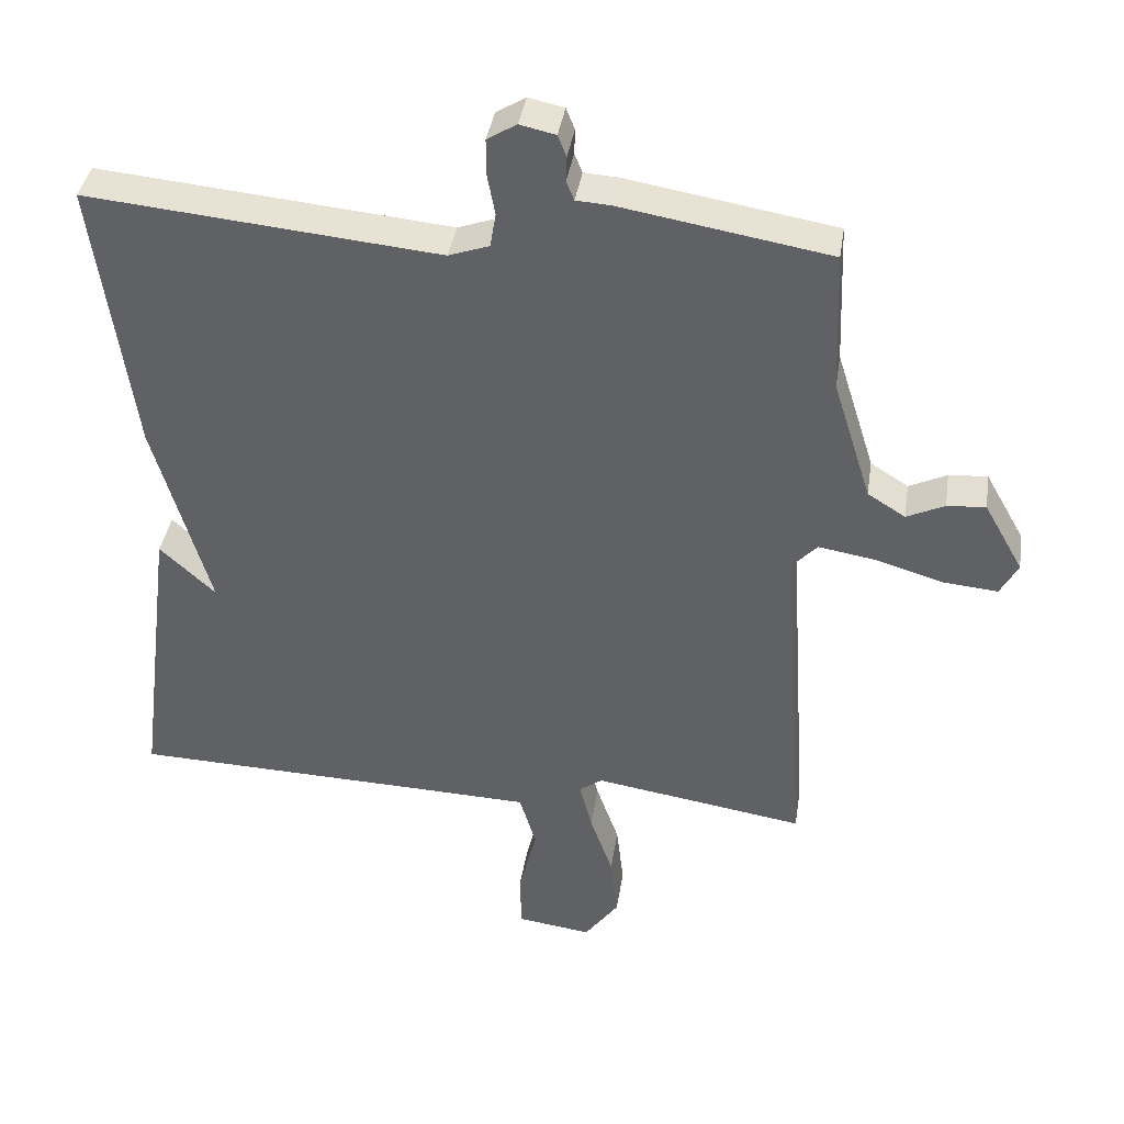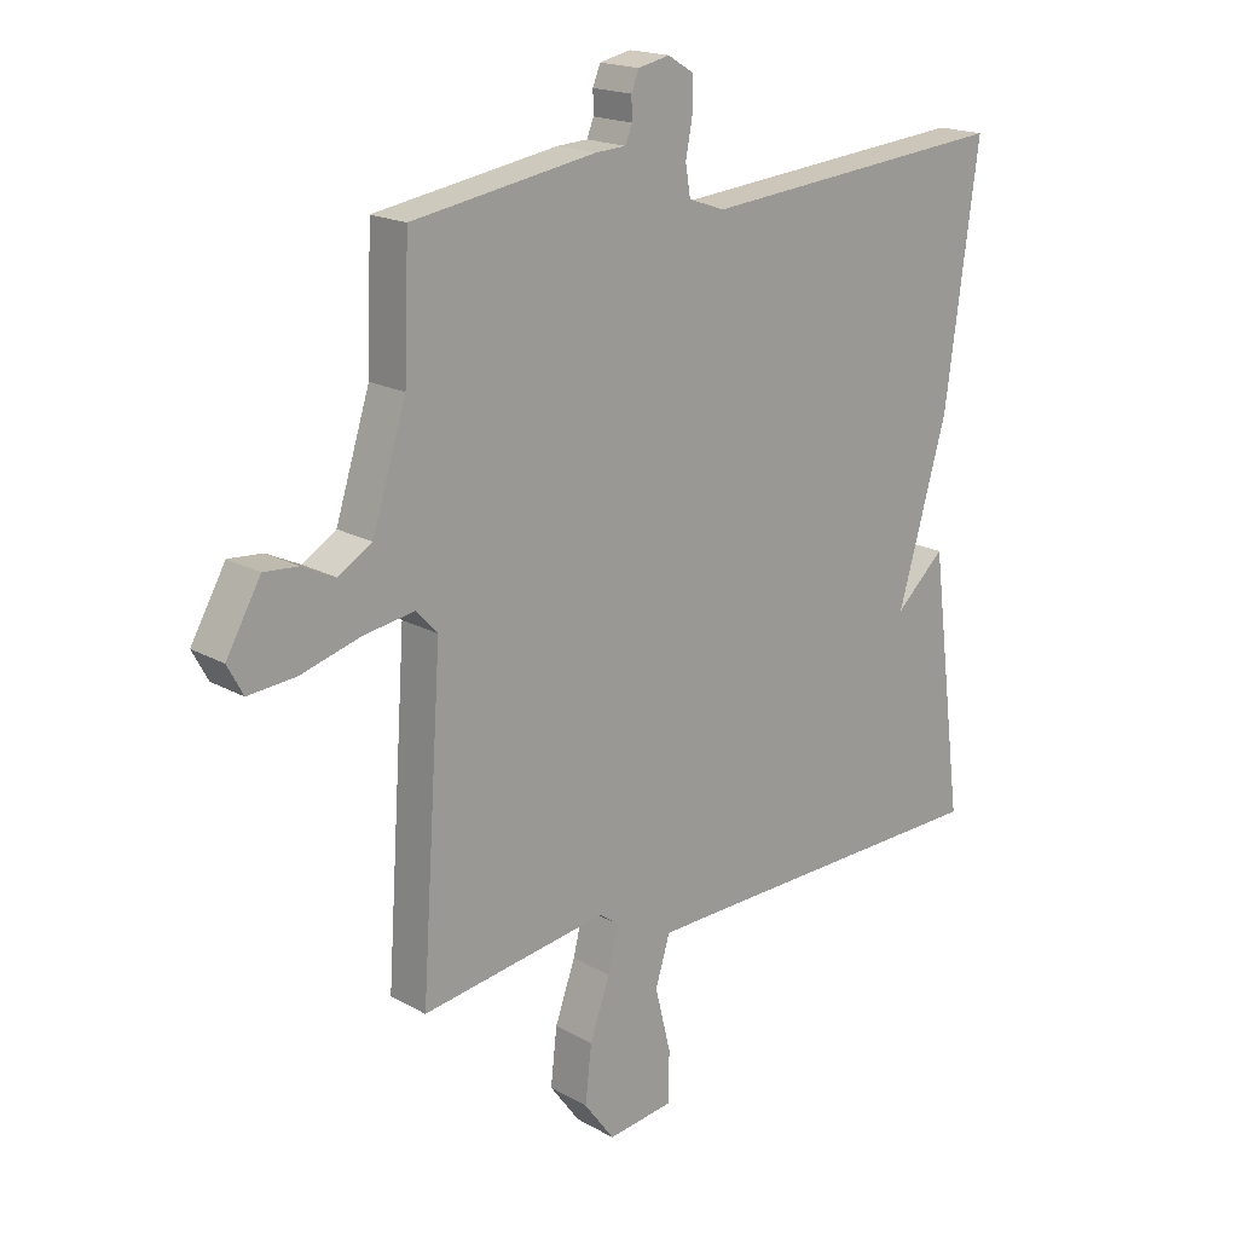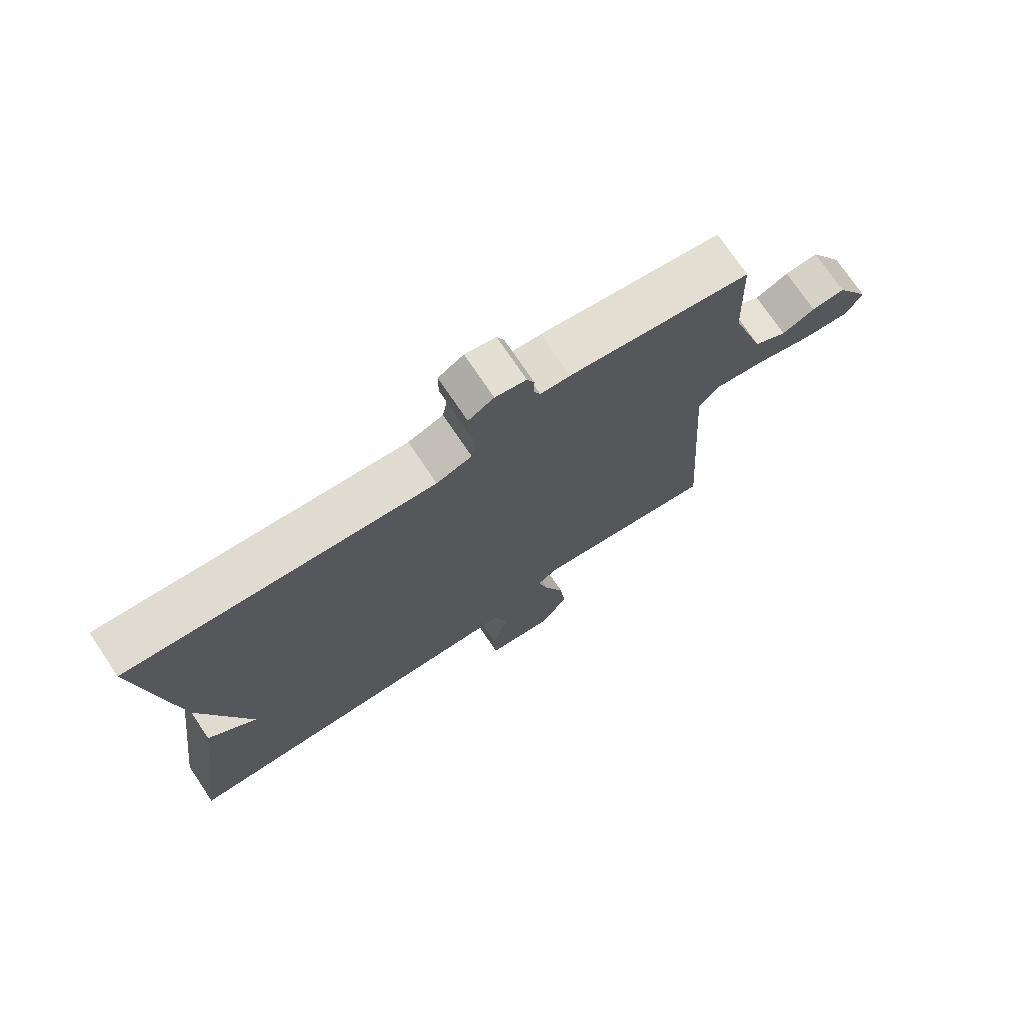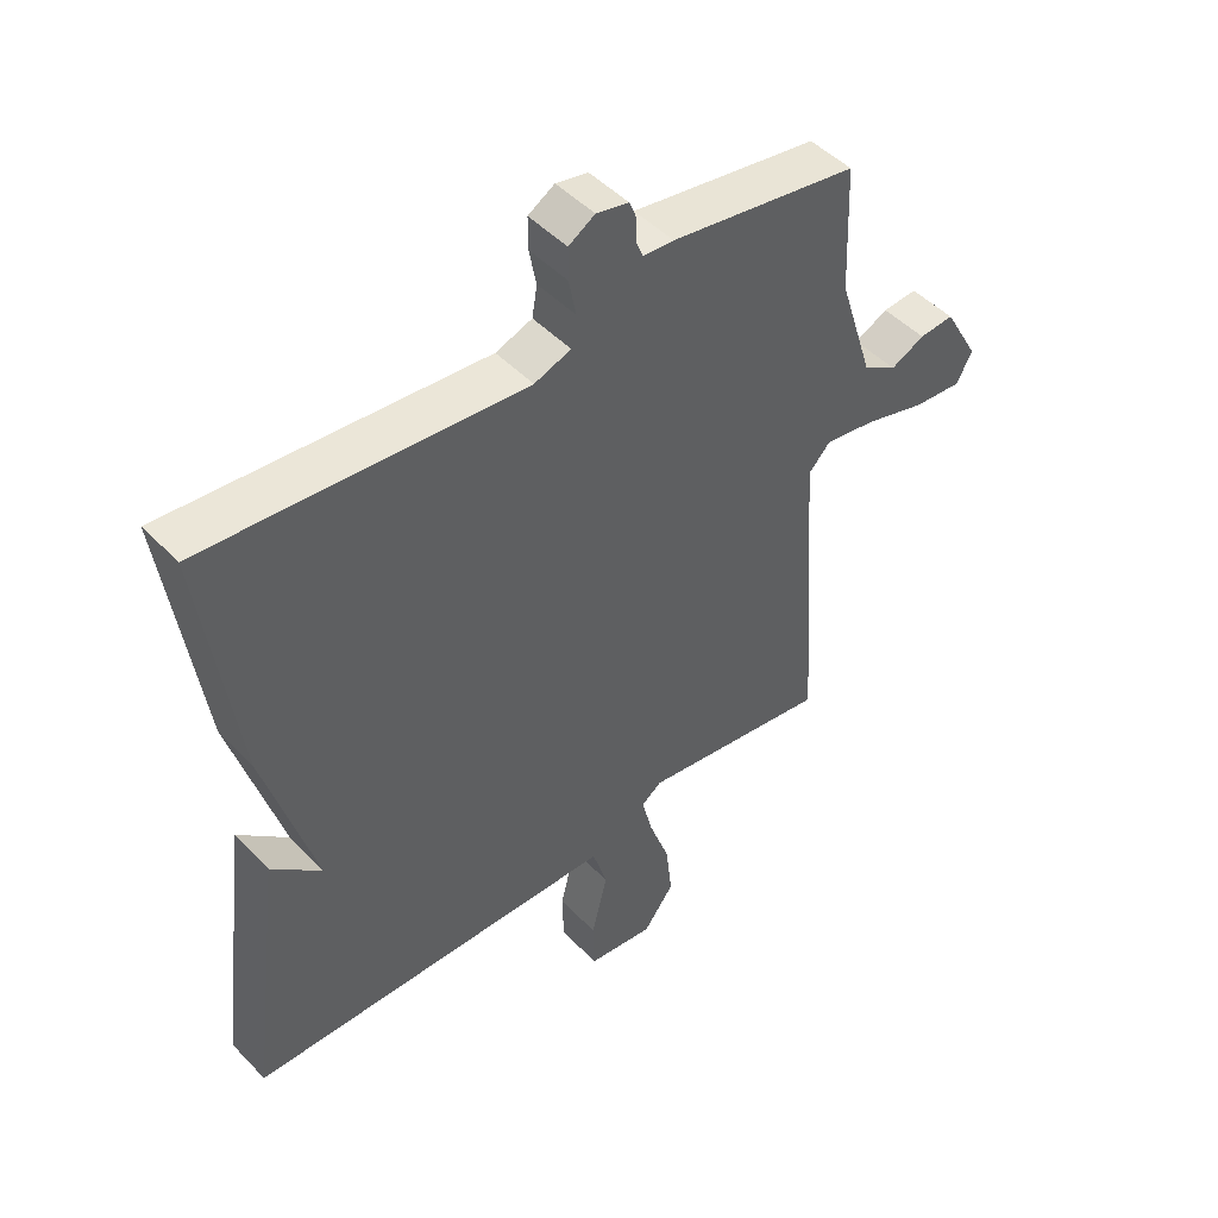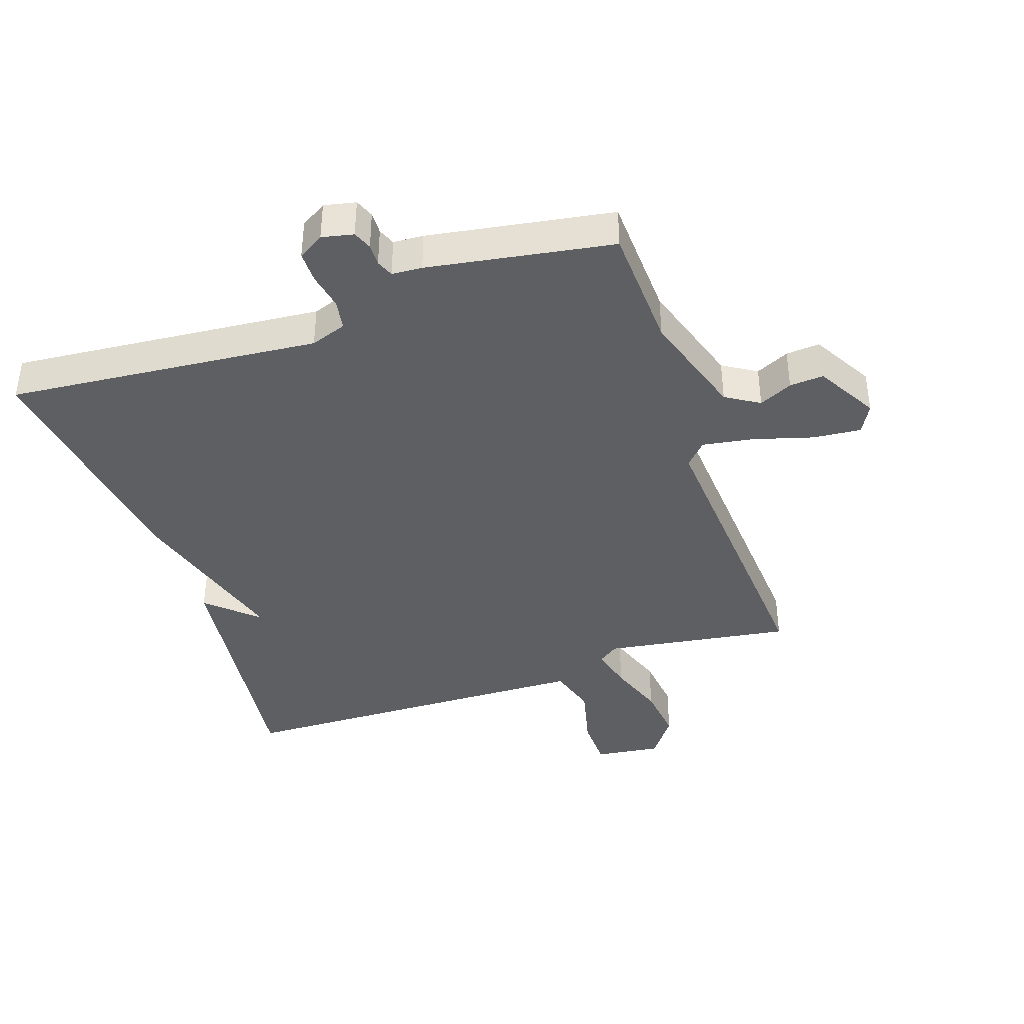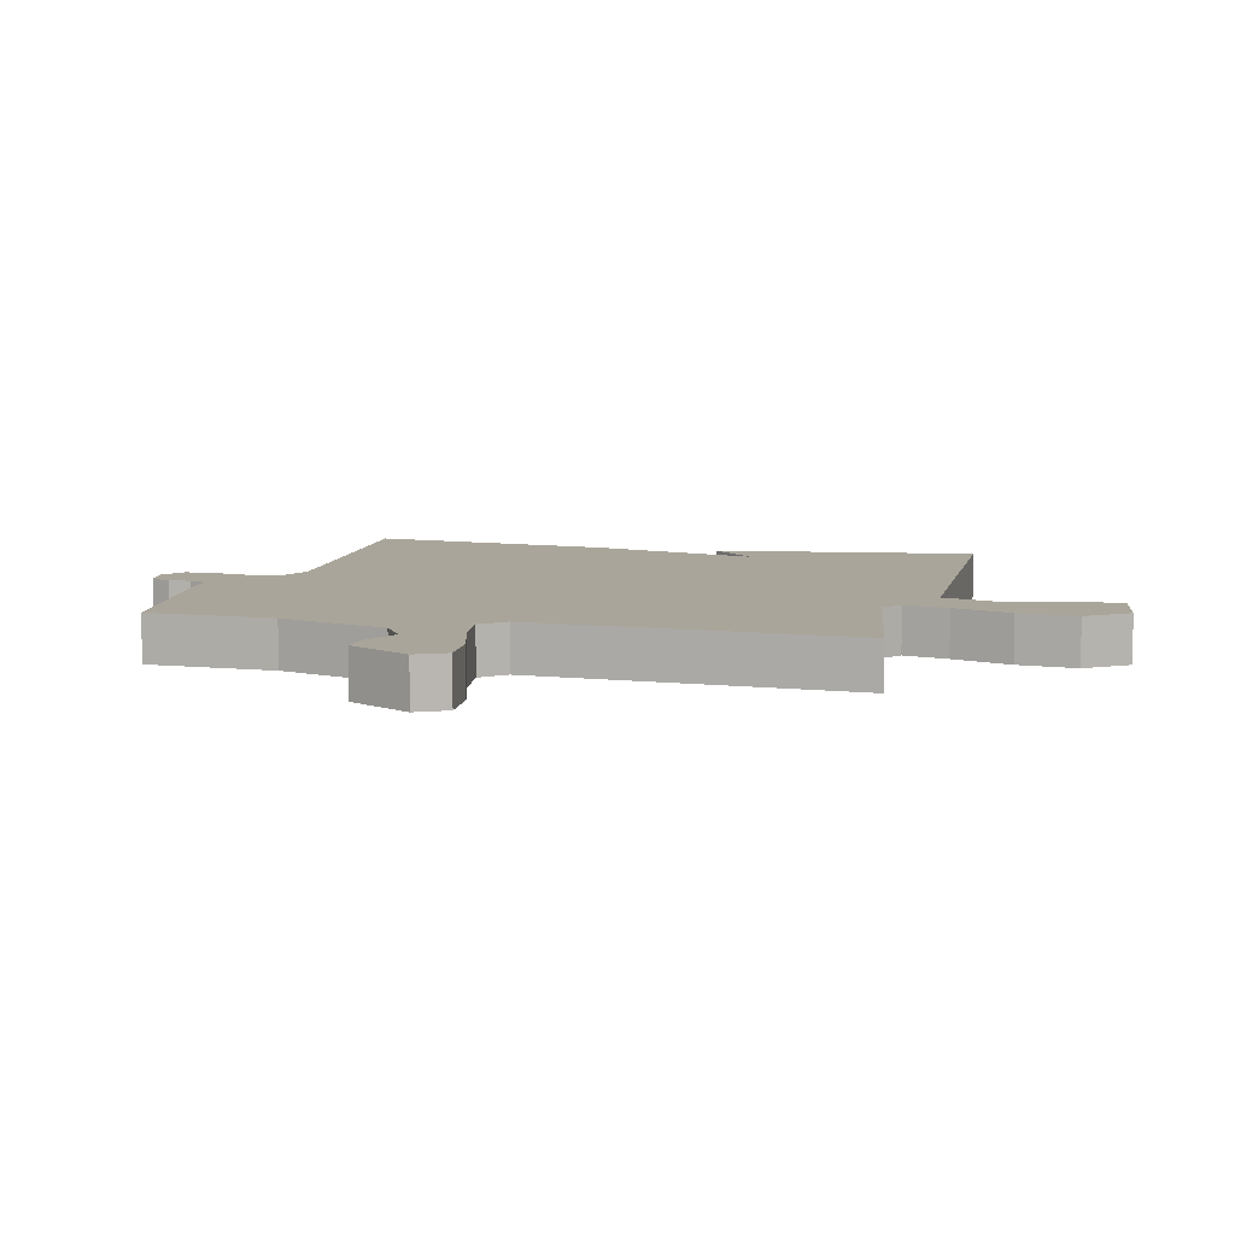
<metadata>
{"format":"obj","ext":"obj","renderer":"f3d","projection":"perspective","resolution":1024,"background":"white","views":[{"elev":38.8,"azim":8.8,"up":"+Z"},{"elev":18.2,"azim":137.5,"up":"+Z"},{"elev":73.9,"azim":-33.9,"up":"+Z"},{"elev":47.8,"azim":-41.2,"up":"+Z"},{"elev":-40.2,"azim":18.9,"up":"+Y"},{"elev":7.6,"azim":104.0,"up":"+Y"}]}
</metadata>
<code>
v -0.5 0.07 -0.5
v -0.447 0.07 -0.087
v -0.369 0.07 -0.159
v -0.447 0.07 0.113
v -0.5 0.07 0.5
v -0.007 0.07 0.454
v 0.05 0.07 0.474
v 0.058 0.07 0.522
v 0.047 0.07 0.58
v 0.047 0.07 0.63
v 0.088 0.07 0.655
v 0.138 0.07 0.644
v 0.15 0.07 0.614
v 0.149 0.07 0.579
v 0.16 0.07 0.552
v 0.208 0.07 0.549
v 0.5 0.07 0.5
v 0.508 0.07 0.302
v 0.562 0.07 0.131
v 0.615 0.07 0.098
v 0.668 0.07 0.123
v 0.722 0.07 0.127
v 0.777 0.07 0.03
v 0.752 0.07 -0.016
v 0.676 0.07 -0.009
v 0.581 0.07 0.019
v 0.501 0.07 0.032
v 0.467 0.07 -0.004
v 0.5 0.07 -0.5
v 0.204 0.07 -0.454
v 0.172 0.07 -0.477
v 0.189 0.07 -0.545
v 0.221 0.07 -0.635
v 0.231 0.07 -0.724
v 0.183 0.07 -0.789
v 0.079 0.07 -0.775
v 0.077 0.07 -0.695
v 0.102 0.07 -0.594
v 0.079 0.07 -0.518
v -0.067 0.07 -0.513
v -0.5 0 -0.5
v -0.447 0 -0.087
v -0.369 0 -0.159
v -0.447 0 0.113
v -0.5 0 0.5
v -0.007 0 0.454
v 0.05 0 0.474
v 0.058 0 0.522
v 0.047 0 0.58
v 0.047 0 0.63
v 0.088 0 0.655
v 0.138 0 0.644
v 0.15 0 0.614
v 0.149 0 0.579
v 0.16 0 0.552
v 0.208 0 0.549
v 0.5 0 0.5
v 0.508 0 0.302
v 0.562 0 0.131
v 0.615 0 0.098
v 0.668 0 0.123
v 0.722 0 0.127
v 0.777 0 0.03
v 0.752 0 -0.016
v 0.676 0 -0.009
v 0.581 0 0.019
v 0.501 0 0.032
v 0.467 0 -0.004
v 0.5 0 -0.5
v 0.204 0 -0.454
v 0.172 0 -0.477
v 0.189 0 -0.545
v 0.221 0 -0.635
v 0.231 0 -0.724
v 0.183 0 -0.789
v 0.079 0 -0.775
v 0.077 0 -0.695
v 0.102 0 -0.594
v 0.079 0 -0.518
v -0.067 0 -0.513
f 36 37 38
f 35 36 38
f 34 35 38
f 33 34 38
f 32 33 38
f 31 32 38 39
f 30 31 39 40
f 28 29 30
f 24 25 26
f 23 24 26
f 22 23 26
f 21 22 26
f 20 21 26
f 19 20 26 27
f 18 19 27 28
f 30 40 1
f 28 30 1
f 18 28 1
f 17 18 1
f 16 17 1
f 15 16 1
f 12 13 14
f 11 12 14
f 10 11 14
f 9 10 14
f 8 9 14
f 3 4 5 6
f 3 6 7
f 1 2 3
f 1 3 7
f 15 1 7
f 7 8 14 15
f 78 77 76
f 78 76 75
f 78 75 74
f 78 74 73
f 78 73 72
f 79 78 72 71
f 80 79 71 70
f 70 69 68
f 66 65 64
f 66 64 63
f 66 63 62
f 66 62 61
f 66 61 60
f 67 66 60 59
f 68 67 59 58
f 41 80 70
f 41 70 68
f 41 68 58
f 41 58 57
f 41 57 56
f 41 56 55
f 54 53 52
f 54 52 51
f 54 51 50
f 54 50 49
f 54 49 48
f 46 45 44 43
f 47 46 43
f 43 42 41
f 47 43 41
f 47 41 55
f 55 54 48 47
f 1 41 42 2
f 2 42 43 3
f 3 43 44 4
f 4 44 45 5
f 5 45 46 6
f 6 46 47 7
f 7 47 48 8
f 8 48 49 9
f 9 49 50 10
f 10 50 51 11
f 11 51 52 12
f 12 52 53 13
f 13 53 54 14
f 14 54 55 15
f 15 55 56 16
f 16 56 57 17
f 17 57 58 18
f 18 58 59 19
f 19 59 60 20
f 20 60 61 21
f 21 61 62 22
f 22 62 63 23
f 23 63 64 24
f 24 64 65 25
f 25 65 66 26
f 26 66 67 27
f 27 67 68 28
f 28 68 69 29
f 29 69 70 30
f 30 70 71 31
f 31 71 72 32
f 32 72 73 33
f 33 73 74 34
f 34 74 75 35
f 35 75 76 36
f 36 76 77 37
f 37 77 78 38
f 38 78 79 39
f 39 79 80 40
f 40 80 41 1

</code>
